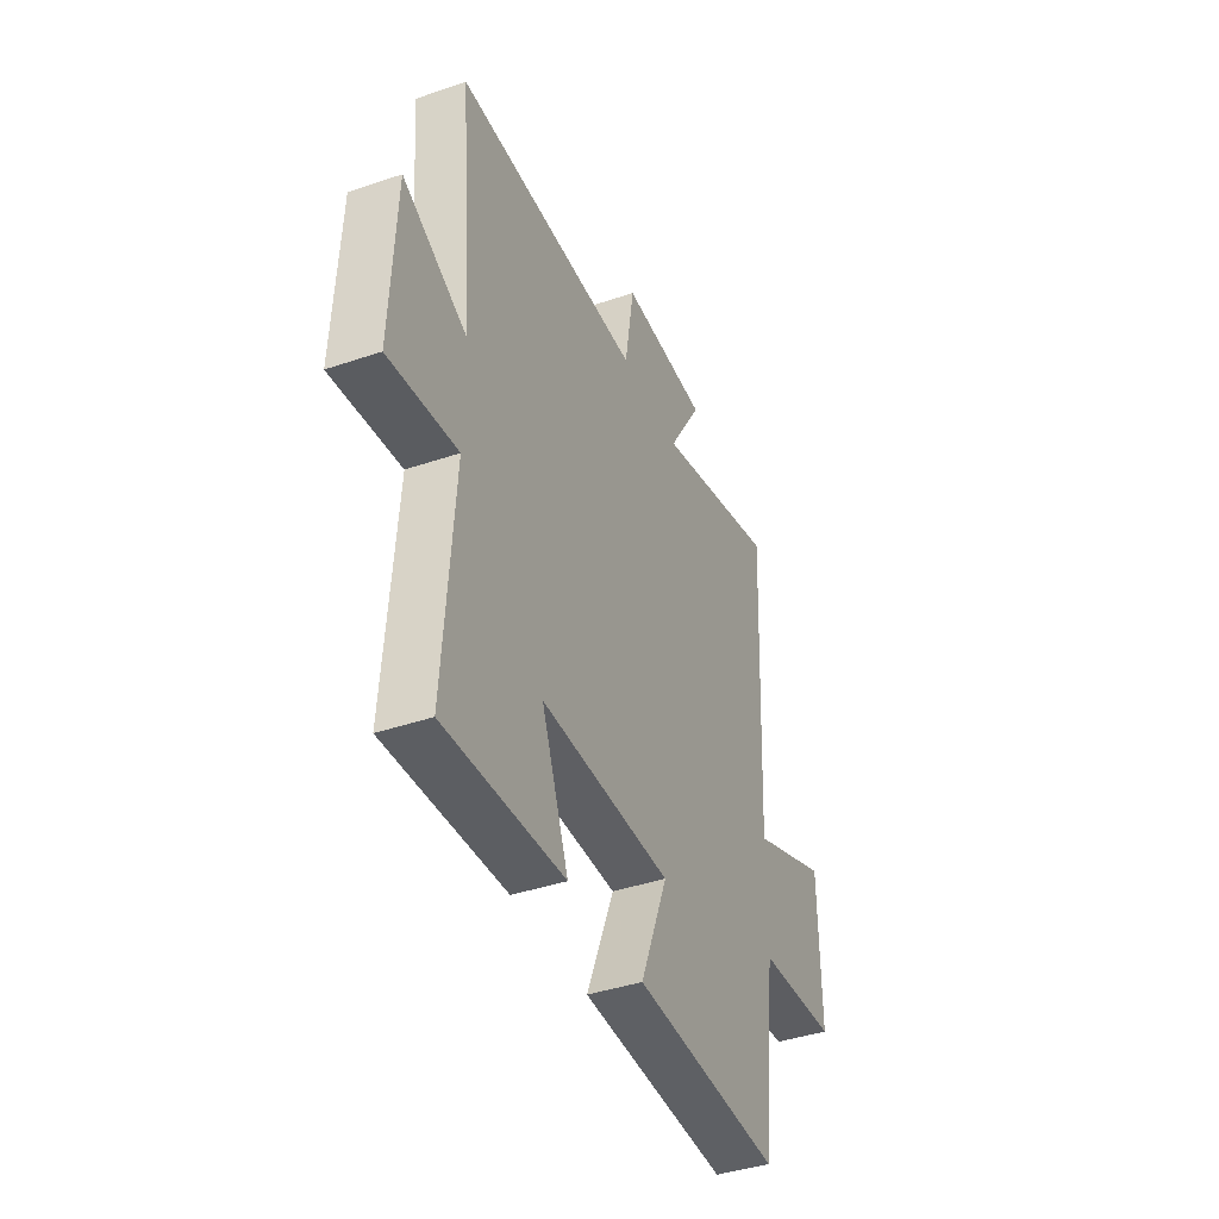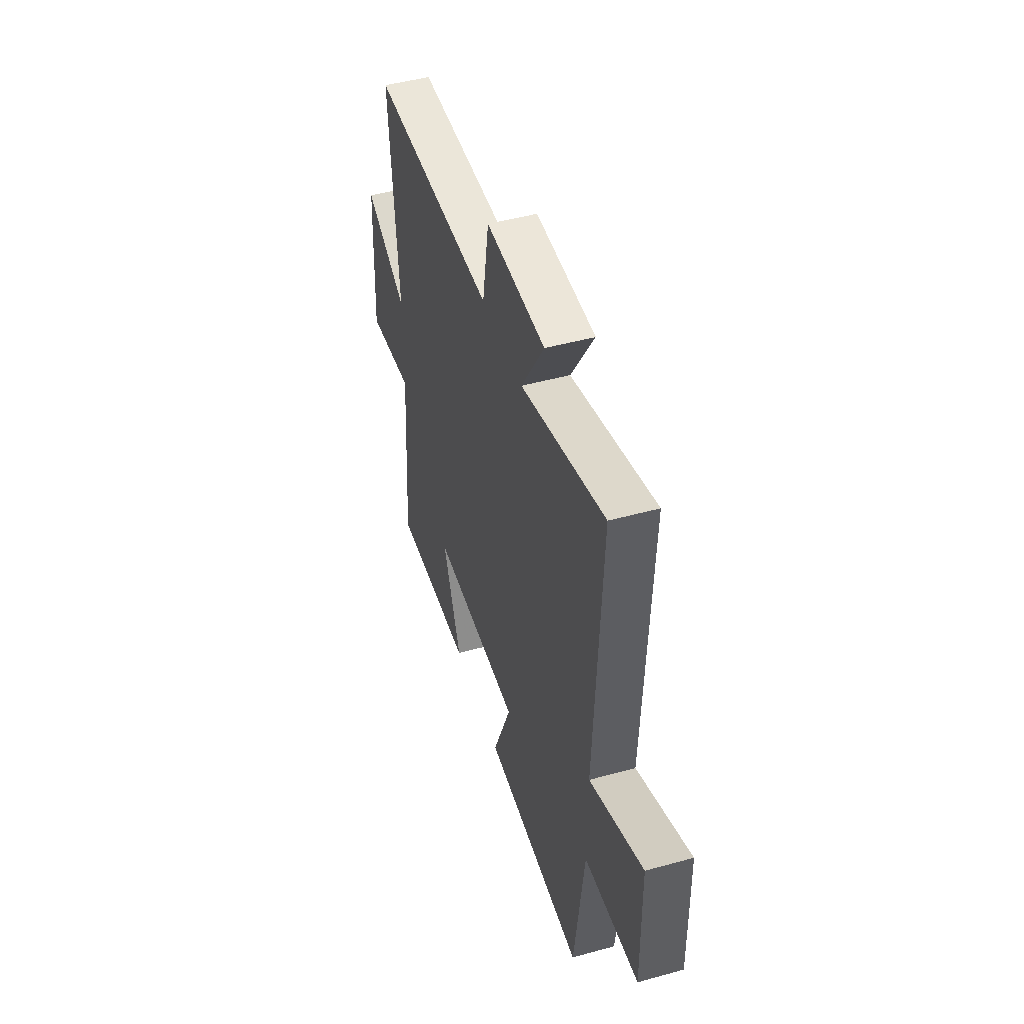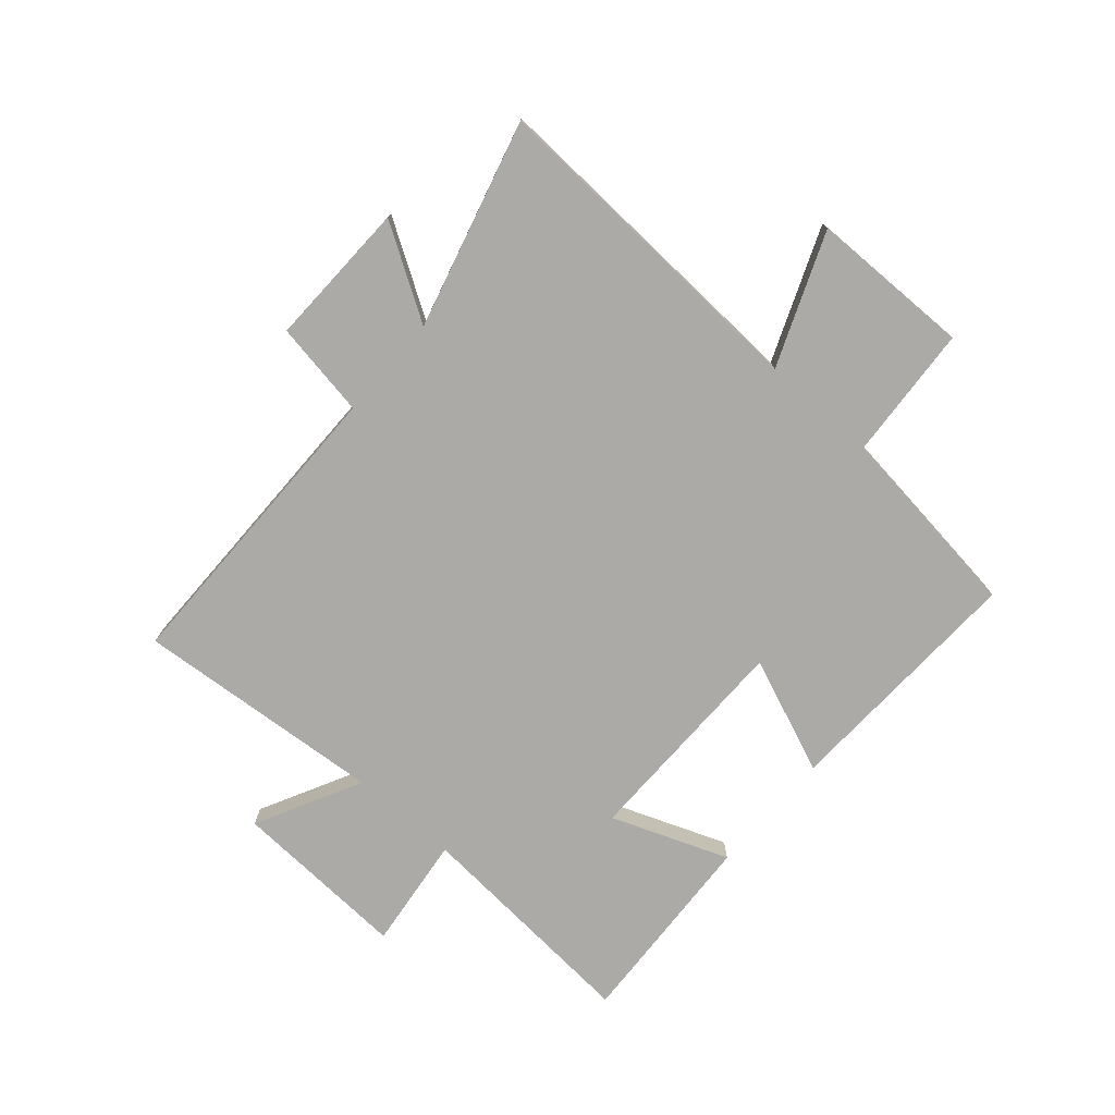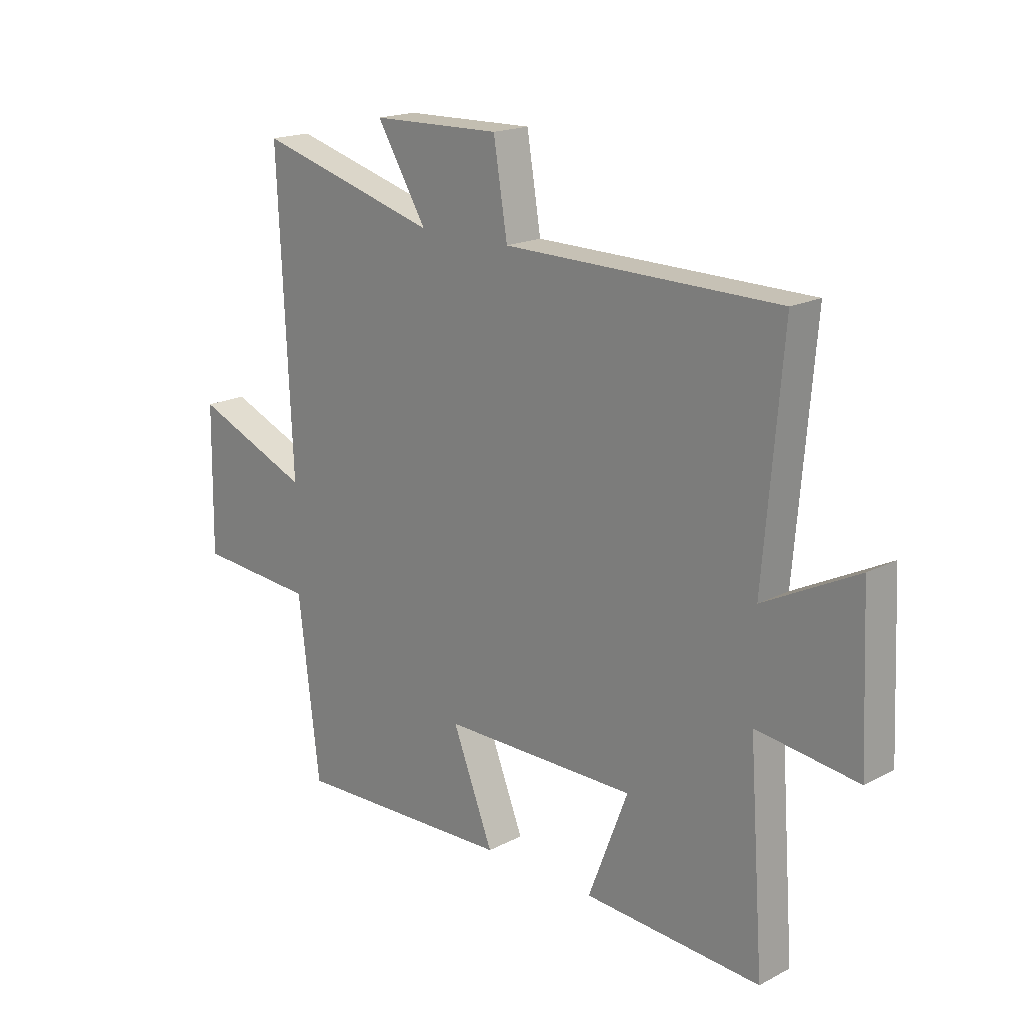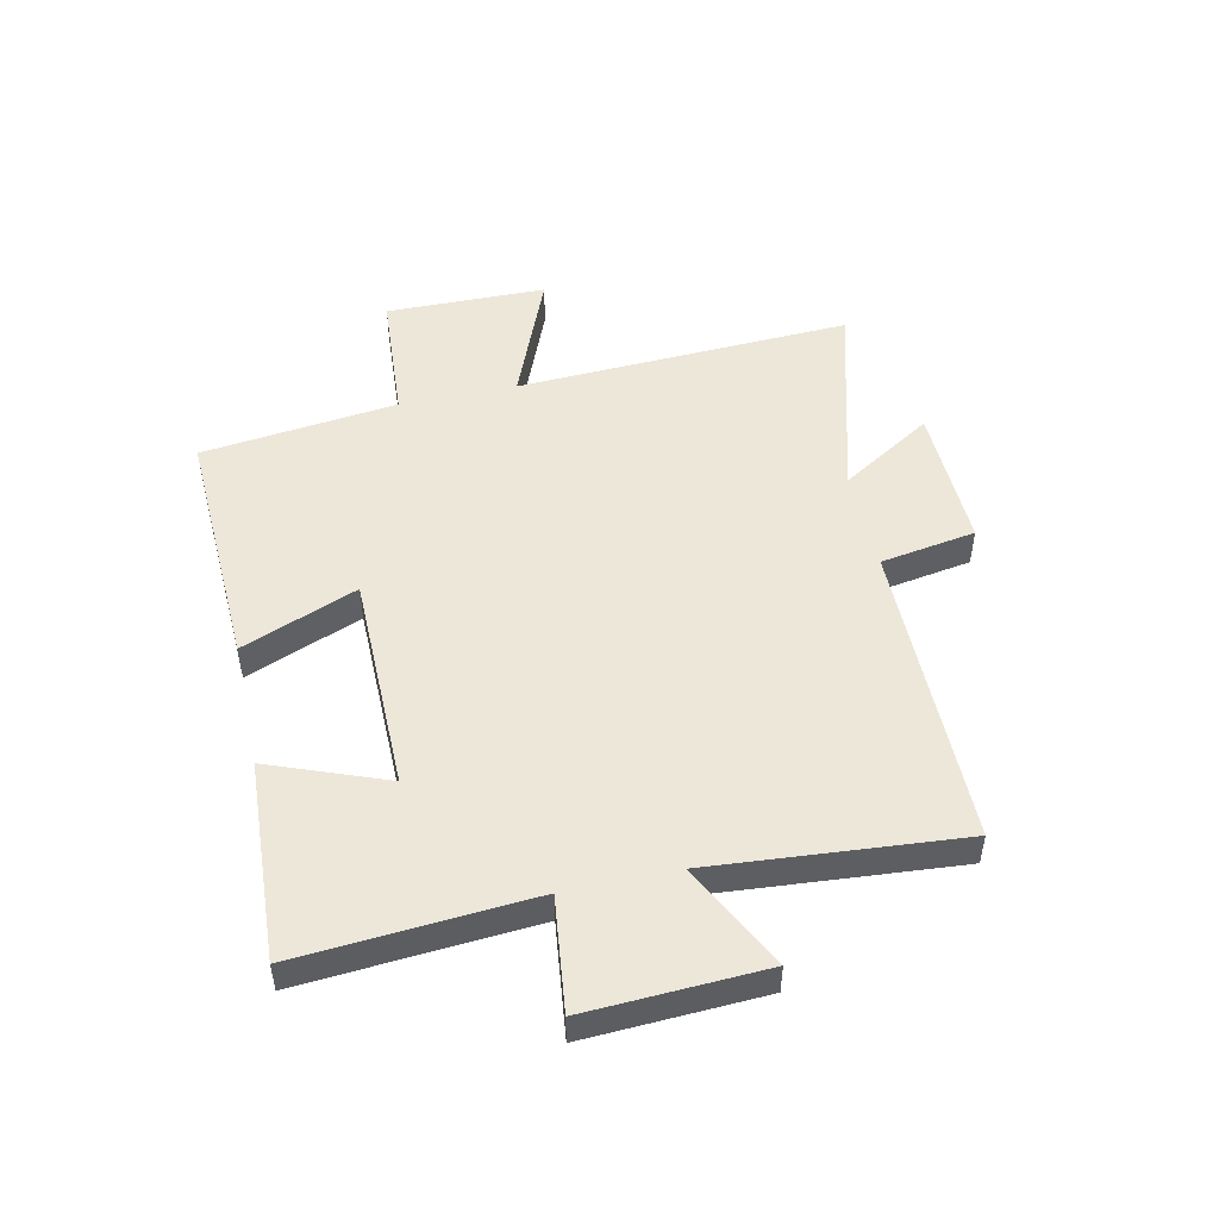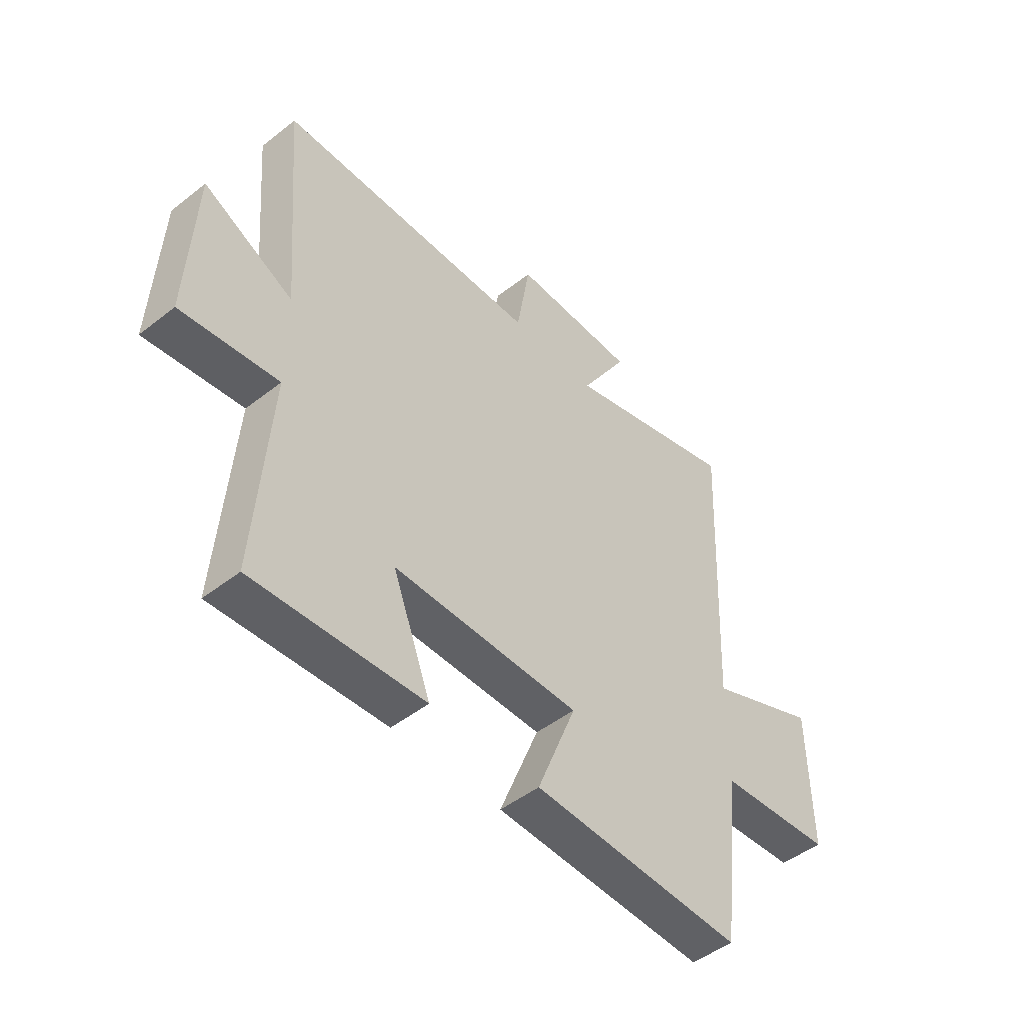
<metadata>
{"format":"obj","ext":"obj","renderer":"f3d","projection":"perspective","resolution":1024,"background":"white","views":[{"elev":-40.8,"azim":-67.4,"up":"+Z"},{"elev":47.4,"azim":72.7,"up":"+Z"},{"elev":-75.8,"azim":48.8,"up":"+Y"},{"elev":18.3,"azim":-134.9,"up":"+Z"},{"elev":49.6,"azim":-102.4,"up":"+Y"},{"elev":-48.0,"azim":-48.7,"up":"+Z"}]}
</metadata>
<code>
v 0.527 0.07 0.597
v 0.5 0.07 0.02
v 0.726 0.07 0.112
v 0.73 0.07 -0.164
v 0.5 0.07 -0.18
v 0.459 0.07 -0.517
v 0.033 0.07 -0.5
v 0.112 0.07 -0.302
v -0.264 0.07 -0.3
v -0.187 0.07 -0.5
v -0.529 0.07 -0.519
v -0.5 0.07 -0.12
v -0.695 0.07 -0.144
v -0.681 0.07 0.16
v -0.5 0.07 0.068
v -0.536 0.07 0.496
v -0.007 0.07 0.5
v 0.02 0.07 0.664
v 0.27 0.07 0.658
v 0.173 0.07 0.5
v 0.527 0 0.597
v 0.5 0 0.02
v 0.726 0 0.112
v 0.73 0 -0.164
v 0.5 0 -0.18
v 0.459 0 -0.517
v 0.033 0 -0.5
v 0.112 0 -0.302
v -0.264 0 -0.3
v -0.187 0 -0.5
v -0.529 0 -0.519
v -0.5 0 -0.12
v -0.695 0 -0.144
v -0.681 0 0.16
v -0.5 0 0.068
v -0.536 0 0.496
v -0.007 0 0.5
v 0.02 0 0.664
v 0.27 0 0.658
v 0.173 0 0.5
f 17 18 19 20
f 15 16 17 20
f 15 20 1 2
f 12 13 14 15
f 12 15 2
f 9 10 11 12
f 8 9 12 2
f 5 6 7 8
f 5 8 2 3
f 3 4 5
f 40 39 38 37
f 40 37 36 35
f 22 21 40 35
f 35 34 33 32
f 22 35 32
f 32 31 30 29
f 22 32 29 28
f 28 27 26 25
f 23 22 28 25
f 25 24 23
f 1 21 22 2
f 2 22 23 3
f 3 23 24 4
f 4 24 25 5
f 5 25 26 6
f 6 26 27 7
f 7 27 28 8
f 8 28 29 9
f 9 29 30 10
f 10 30 31 11
f 11 31 32 12
f 12 32 33 13
f 13 33 34 14
f 14 34 35 15
f 15 35 36 16
f 16 36 37 17
f 17 37 38 18
f 18 38 39 19
f 19 39 40 20
f 20 40 21 1

</code>
